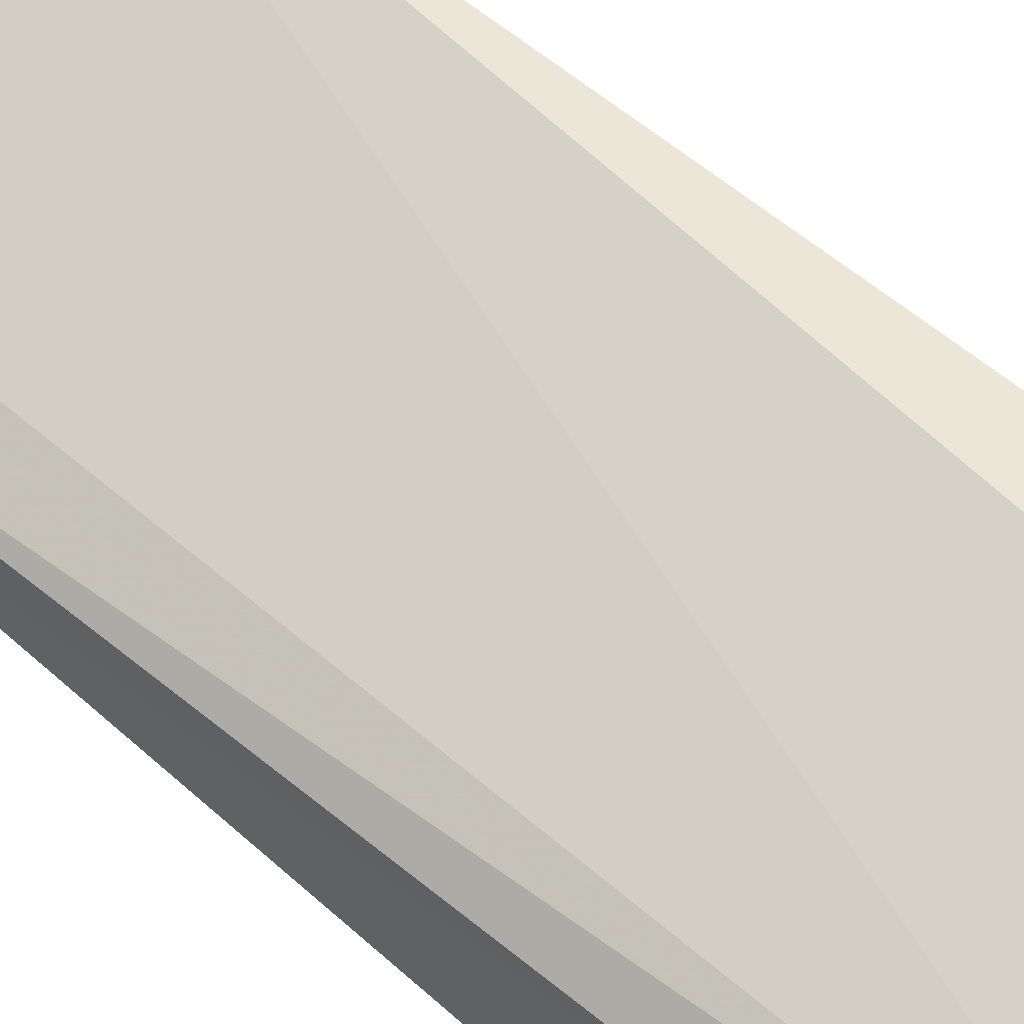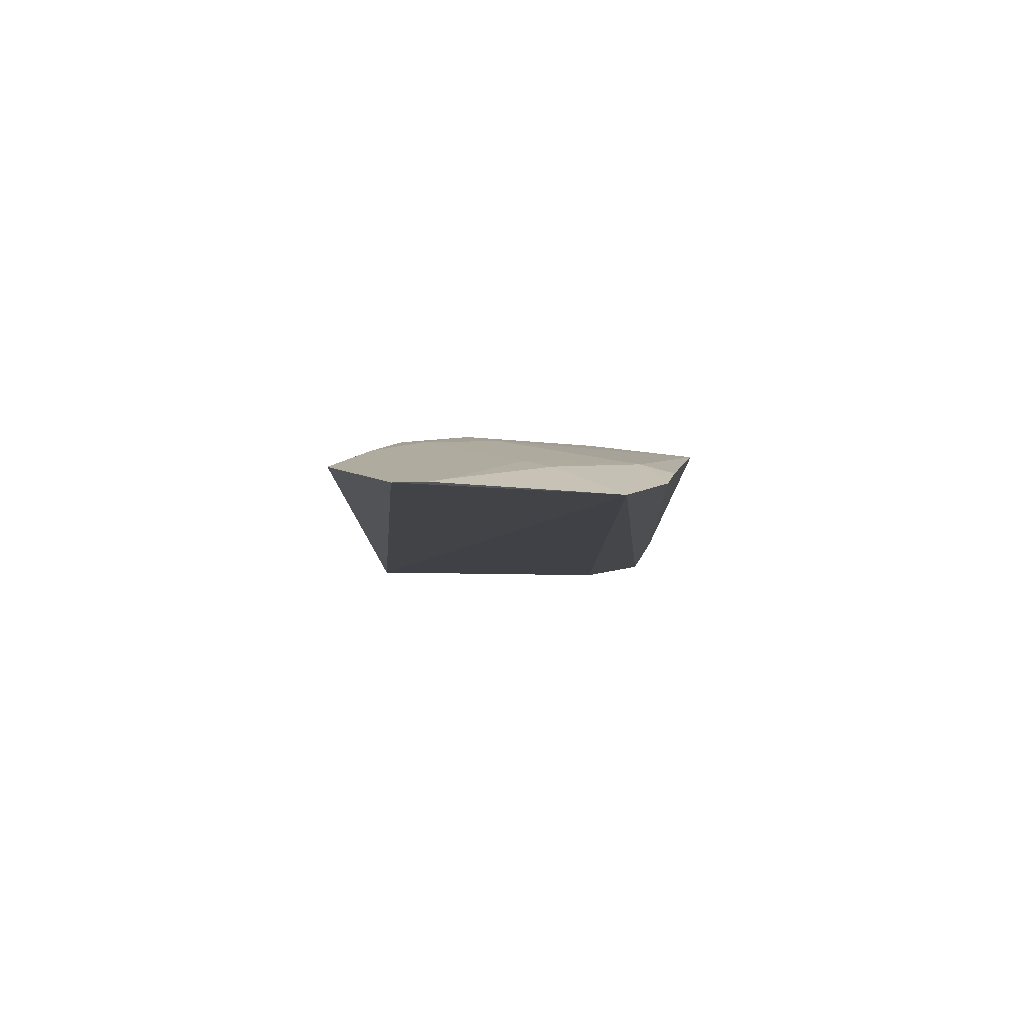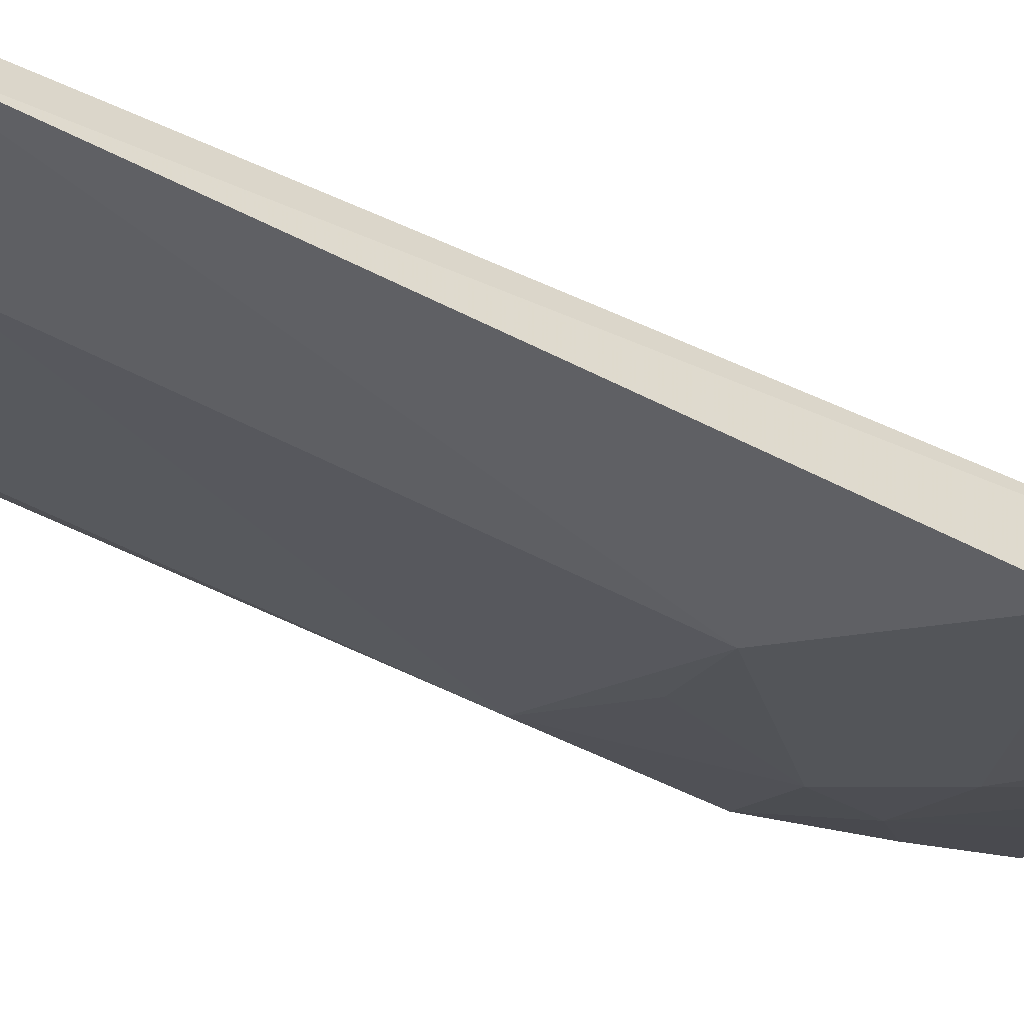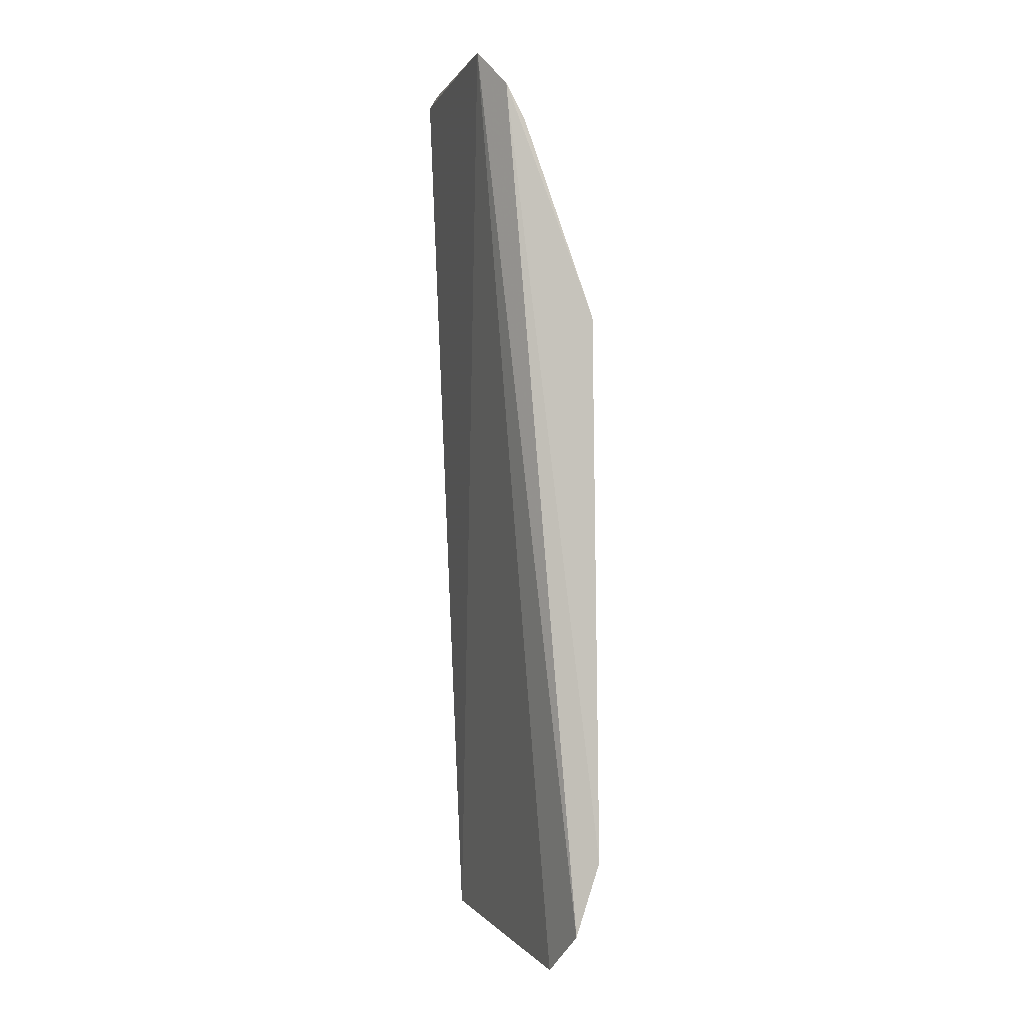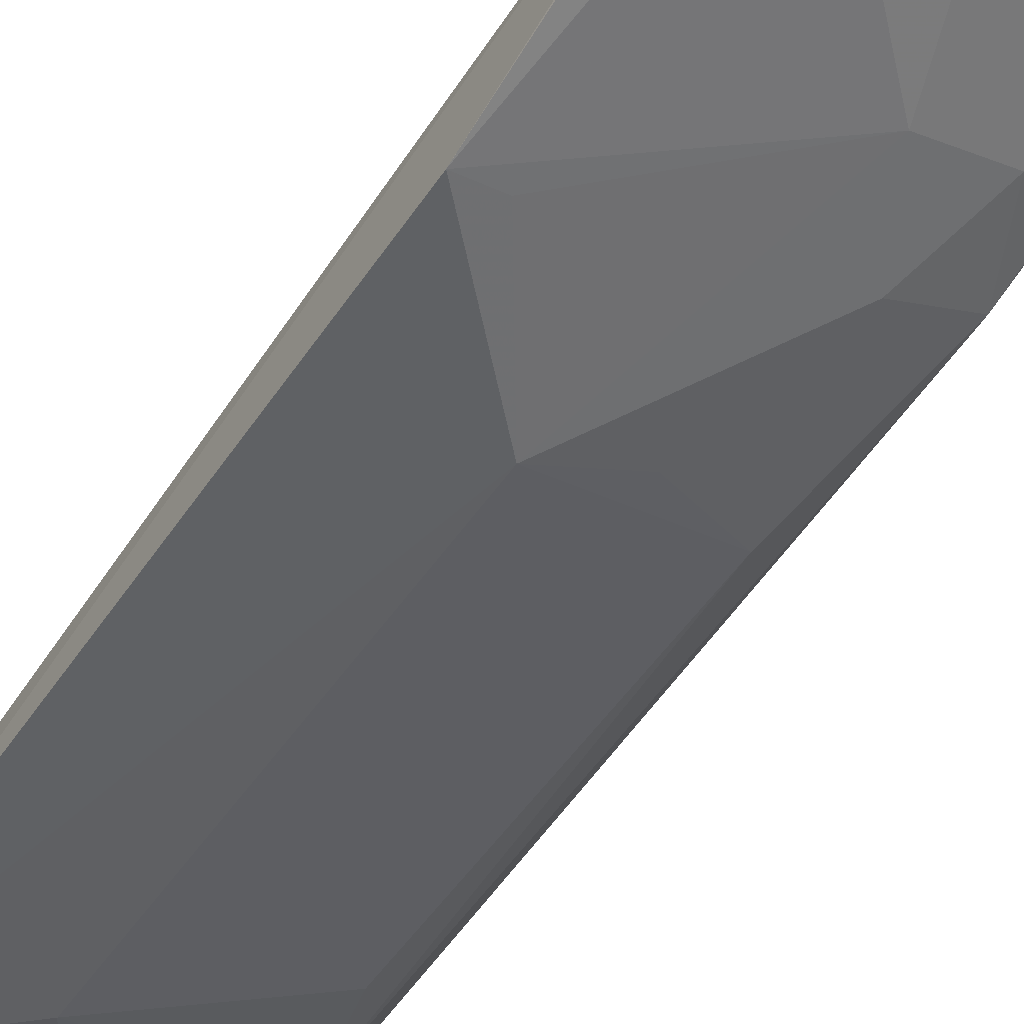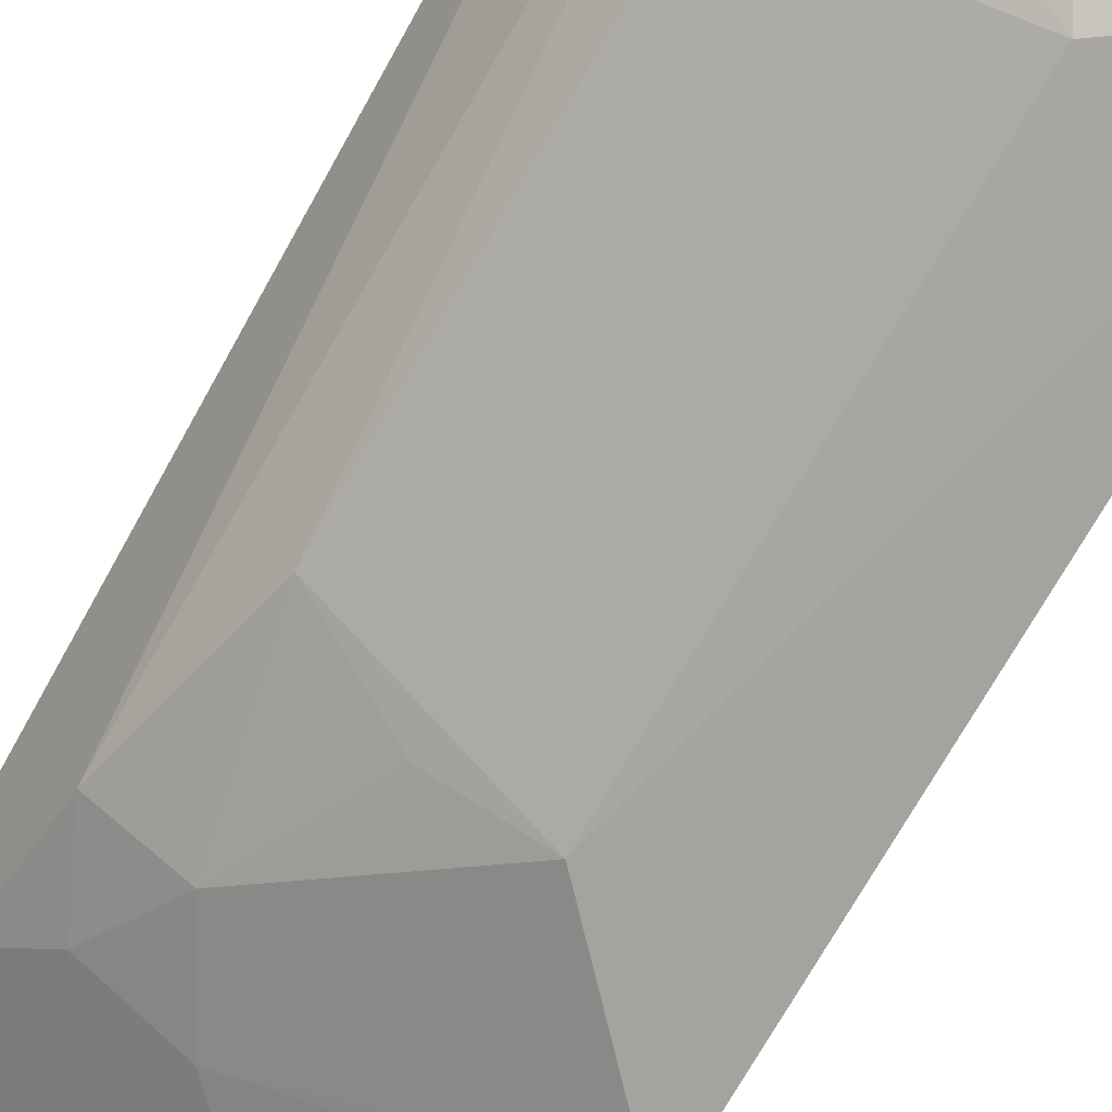
<metadata>
{"format":"obj","ext":"obj","renderer":"f3d","projection":"perspective","resolution":1024,"background":"white","views":[{"elev":48.6,"azim":-44.1,"up":"+Y"},{"elev":79.4,"azim":-154.2,"up":"+Z"},{"elev":-48.9,"azim":-121.0,"up":"+Y"},{"elev":-3.8,"azim":-84.8,"up":"+Z"},{"elev":-51.8,"azim":-33.0,"up":"+Y"},{"elev":-71.4,"azim":150.4,"up":"+Y"}]}
</metadata>
<code>
v 0.1359 -0.4633 0.1095
v 0.2653 -0.3913 -0.1603
v 0.25 -0.4157 0.1084
v 0.2277 -0.3792 0.231
v 0.1387 -0.4555 -0.1567
v 0.259 -0.381 0.1864
v 0.1517 -0.4316 0.1961
v 0.1501 -0.4113 0.2329
v 0.179 -0.4592 -0.09371
v 0.2097 -0.4281 0.1385
v 0.1608 -0.4425 -0.1746
v 0.2157 -0.3848 0.2335
v 0.1388 -0.4254 0.2151
v 0.2379 -0.4297 -0.08052
v 0.1797 -0.4593 0.06303
v 0.1368 -0.4654 -0.1249
v 0.2374 -0.4149 0.1359
v 0.2106 -0.4312 -0.1532
v 0.1798 -0.414 0.2086
v 0.1384 -0.4335 0.1987
v 0.2505 -0.4163 -0.1223
v 0.1494 -0.4586 0.1083
v 0.2254 -0.43 0.1089
v 0.2382 -0.4307 0.05073
v 0.2526 -0.3998 0.1511
v 0.1917 -0.4137 0.1961
v 0.2352 -0.4159 -0.1525
v 0.2075 -0.445 0.06577
v 0.2102 -0.3896 0.229
f 6 3 2
f 6 2 4
f 8 4 2
f 10 7 1
f 11 8 2
f 11 5 8
f 12 4 8
f 13 8 5
f 13 7 8
f 16 13 5
f 16 1 13
f 16 15 1
f 16 9 15
f 17 4 12
f 18 11 2
f 18 9 16
f 18 16 5
f 18 5 11
f 19 8 7
f 20 13 1
f 20 1 7
f 20 7 13
f 21 2 3
f 21 14 9
f 21 9 18
f 22 15 10
f 22 10 1
f 22 1 15
f 23 10 15
f 23 17 10
f 23 3 17
f 24 3 23
f 24 21 3
f 24 14 21
f 24 15 9
f 24 9 14
f 25 17 3
f 25 3 6
f 25 6 4
f 25 4 17
f 26 19 7
f 26 7 10
f 26 10 17
f 26 17 12
f 27 21 18
f 27 18 2
f 27 2 21
f 28 24 23
f 28 23 15
f 28 15 24
f 29 26 12
f 29 19 26
f 29 12 8
f 29 8 19

</code>
